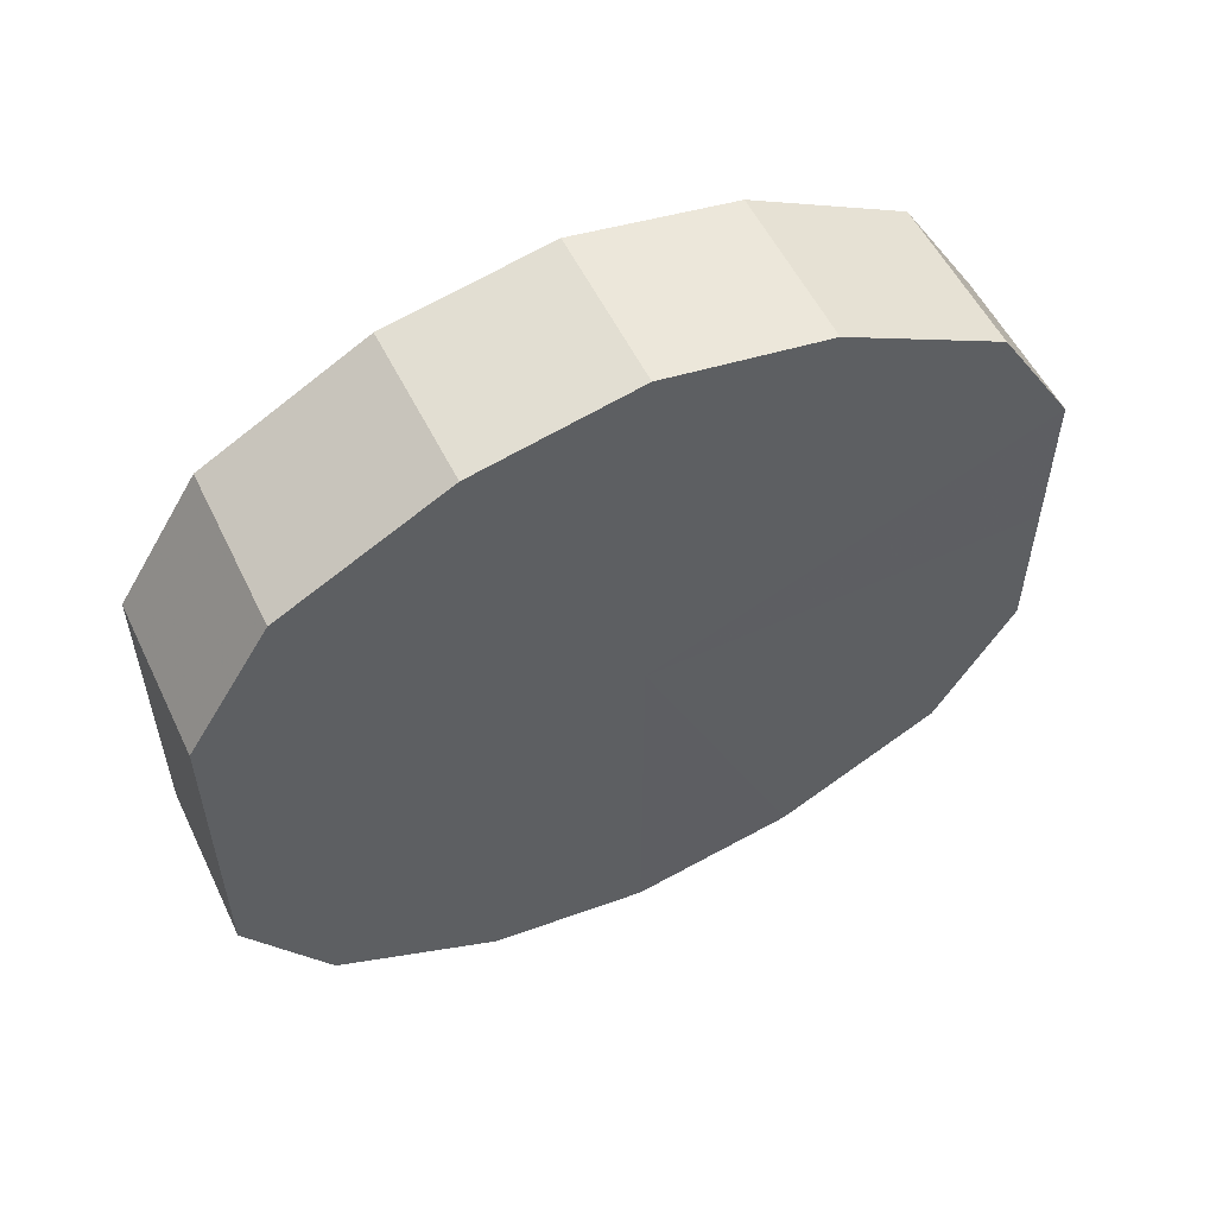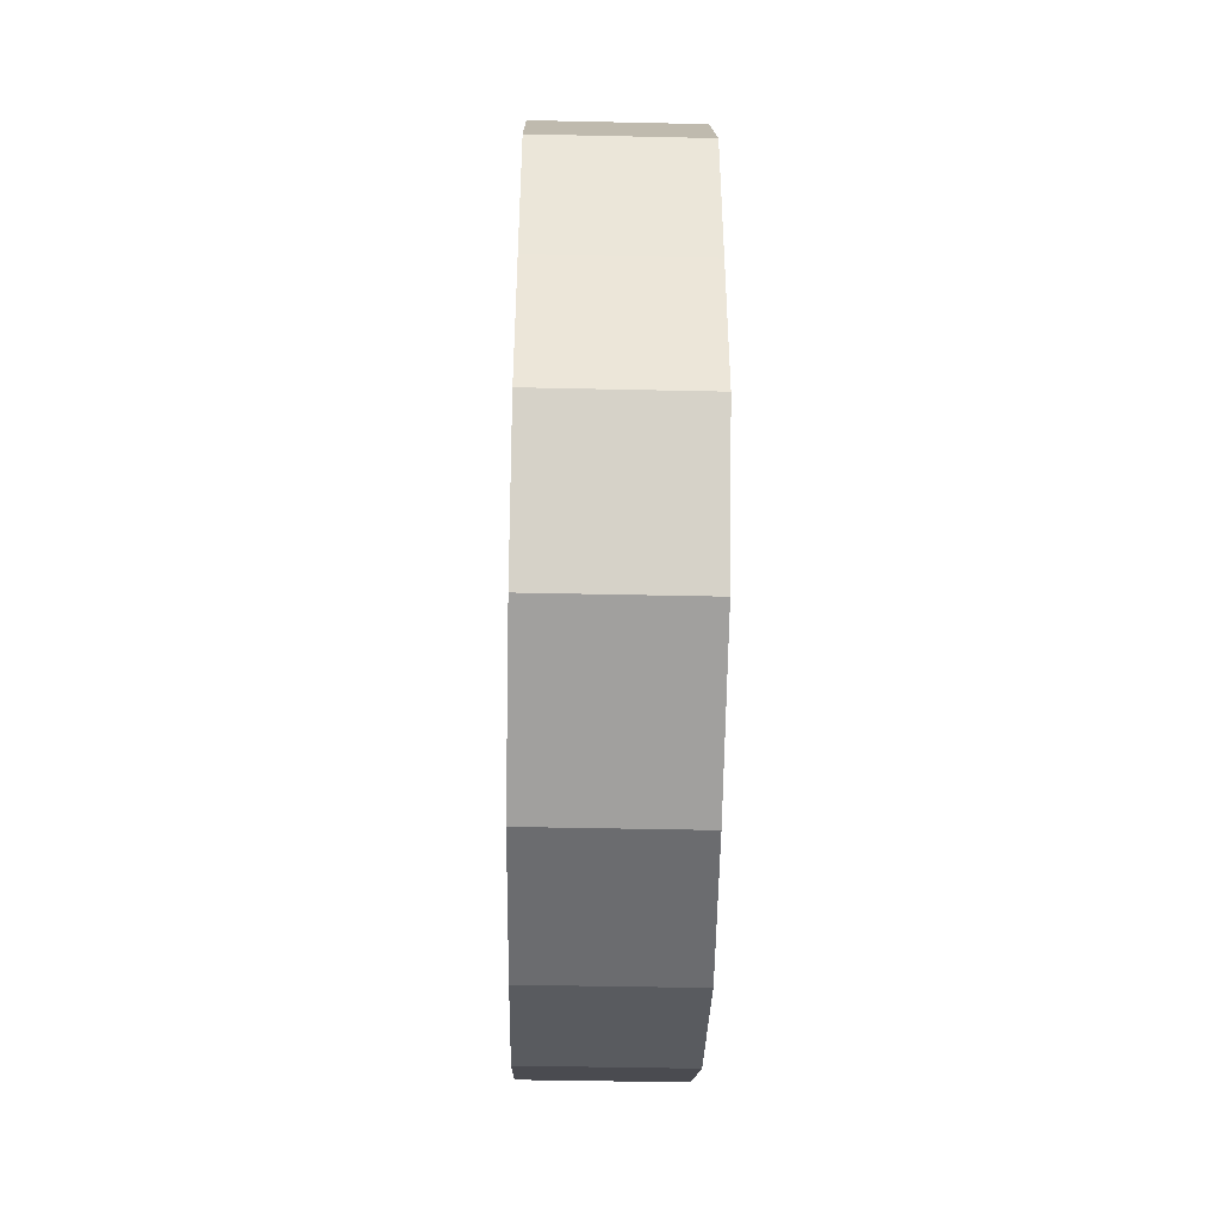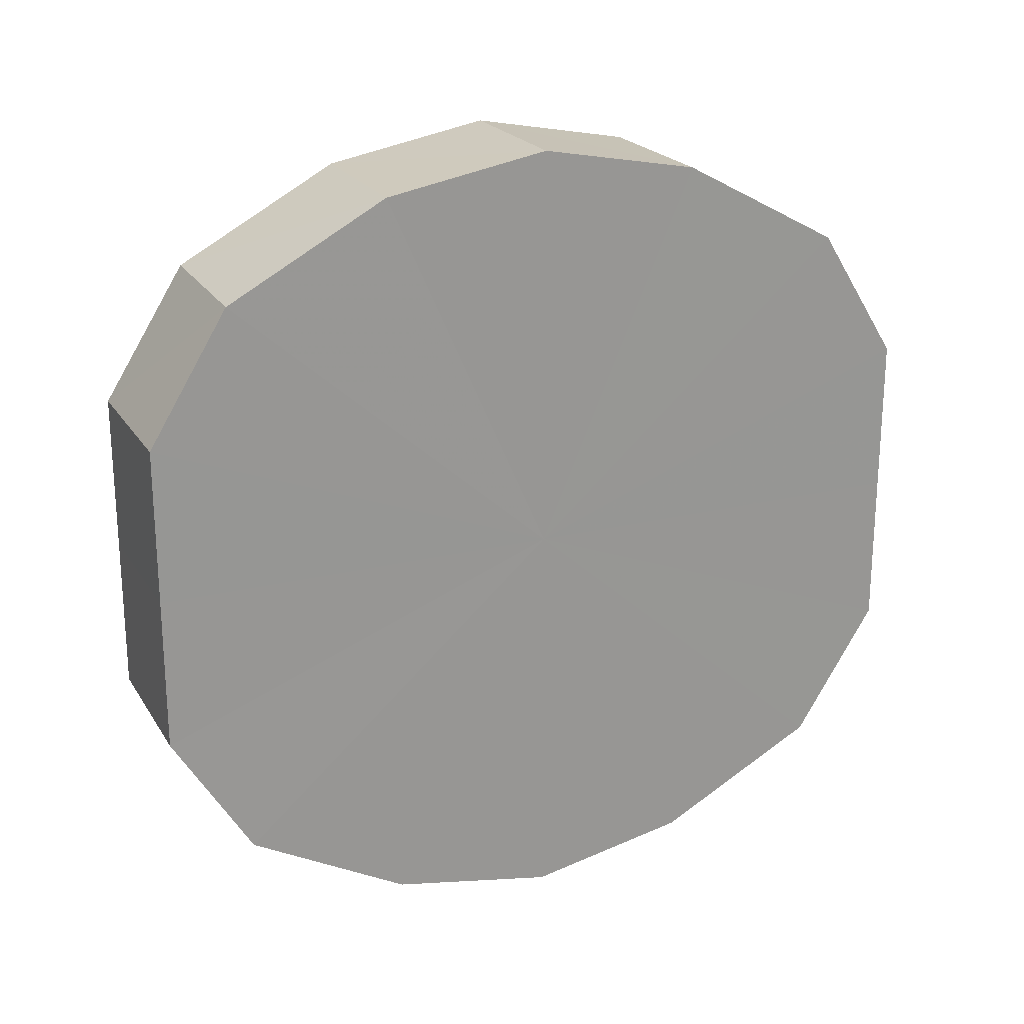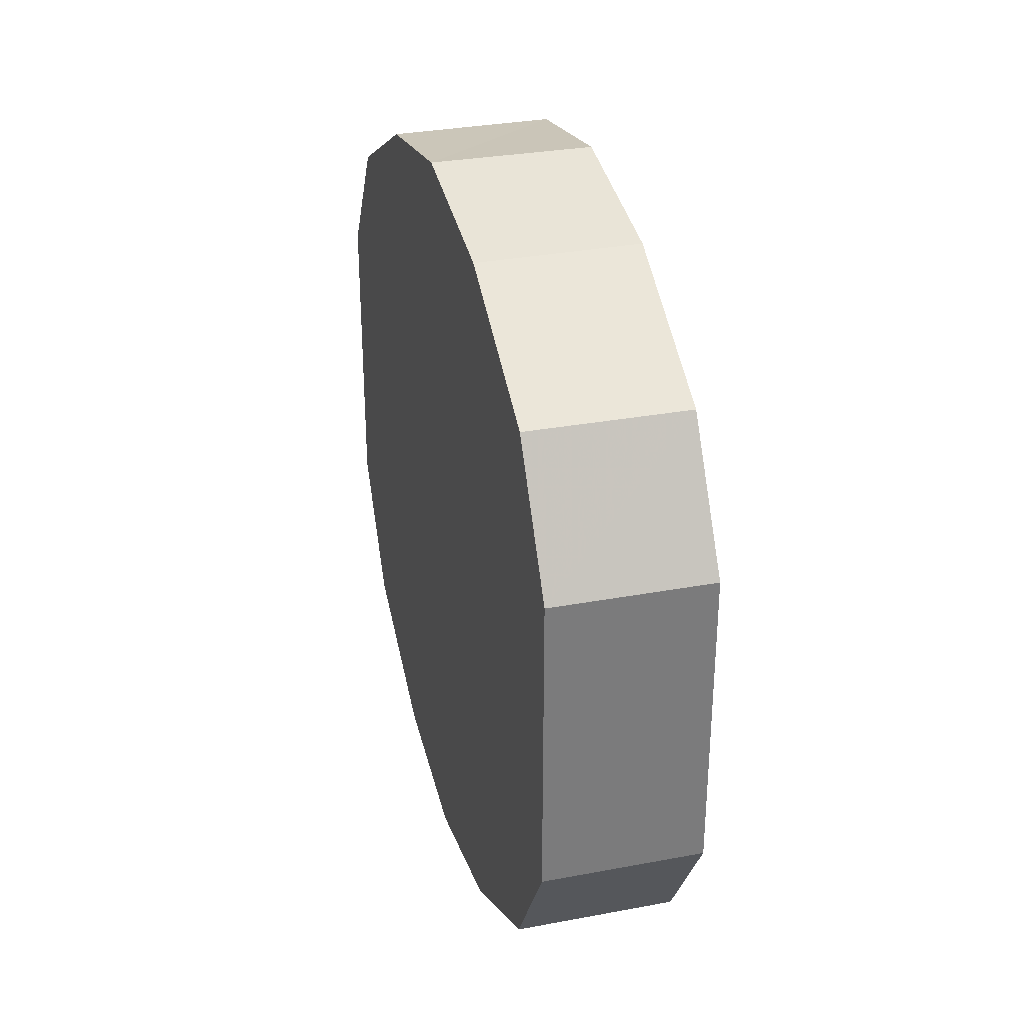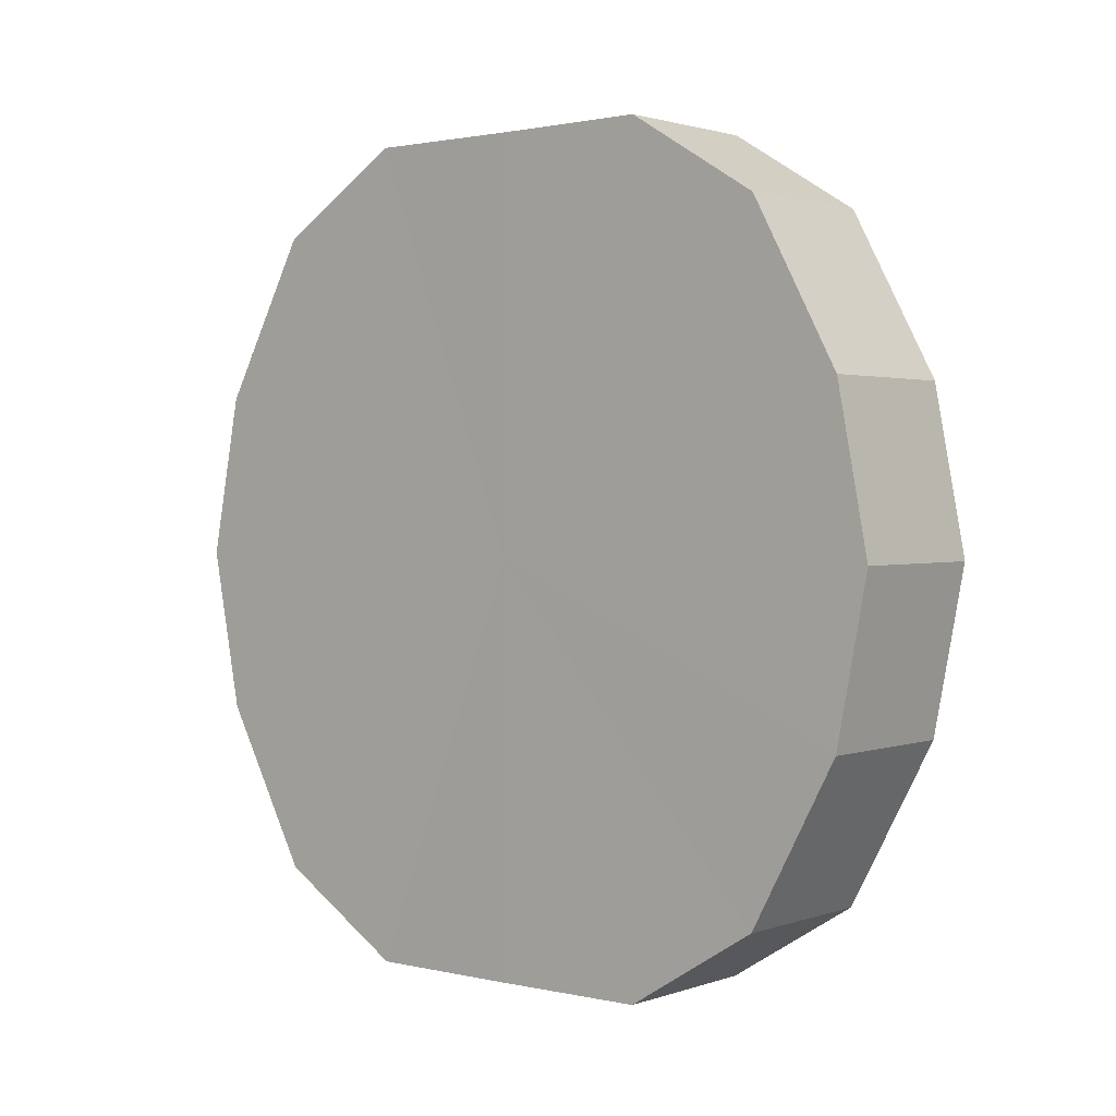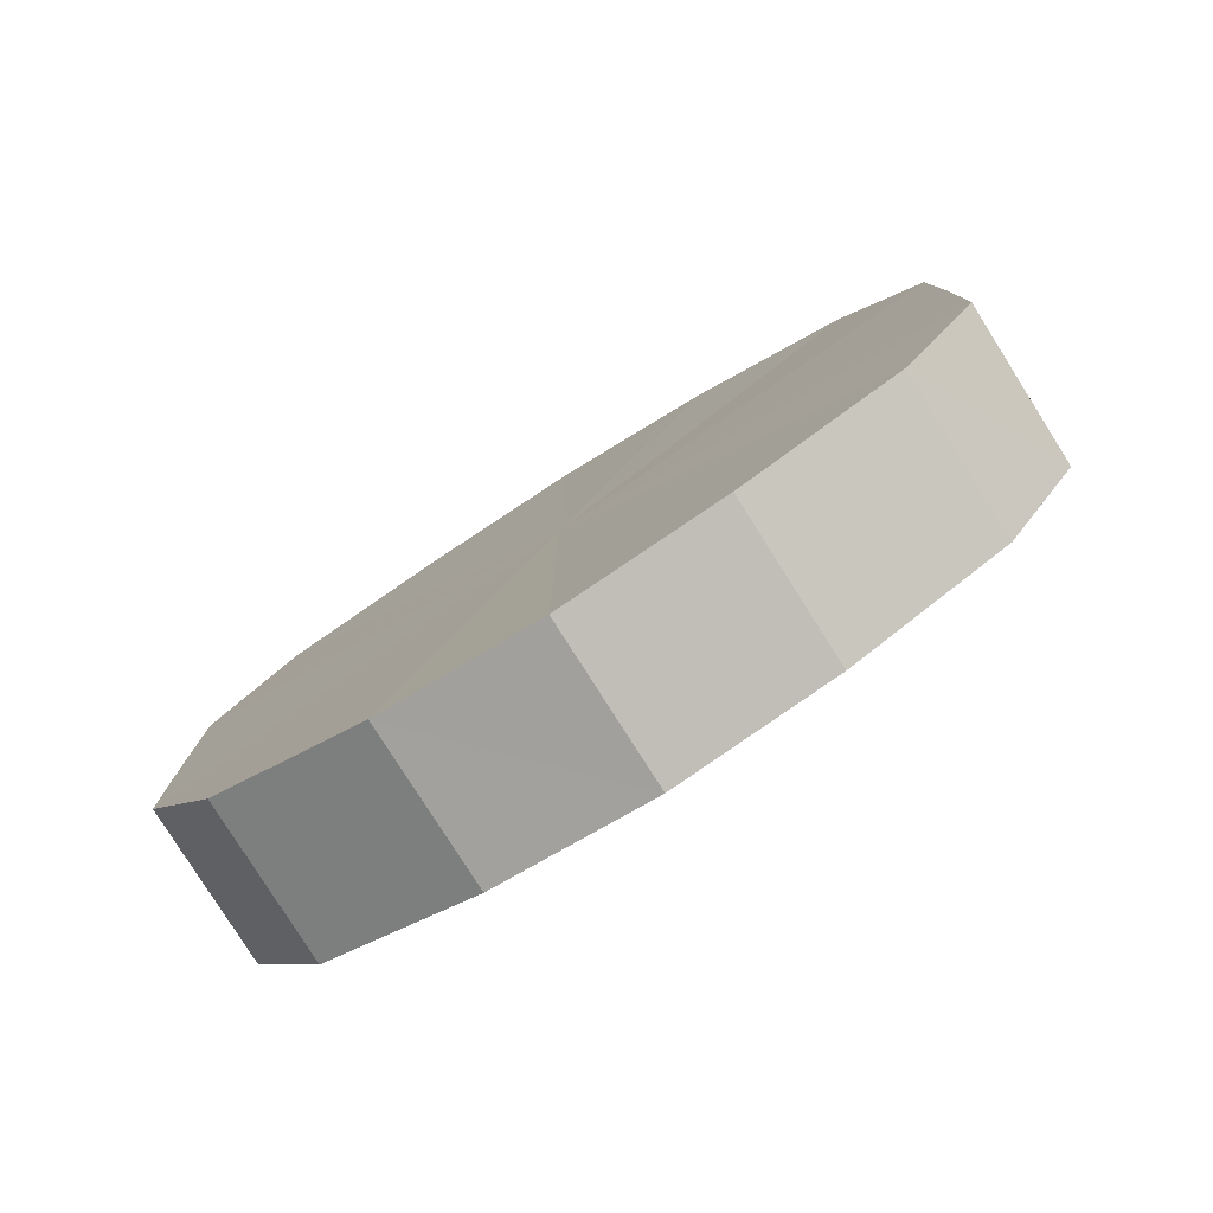
<metadata>
{"format":"obj","ext":"obj","renderer":"f3d","projection":"perspective","resolution":1024,"background":"white","views":[{"elev":55.5,"azim":-115.8,"up":"+Z"},{"elev":-43.0,"azim":178.8,"up":"+Z"},{"elev":21.8,"azim":-113.6,"up":"+Z"},{"elev":31.6,"azim":-15.0,"up":"+Z"},{"elev":1.4,"azim":-50.4,"up":"+Y"},{"elev":-79.8,"azim":122.1,"up":"+Z"}]}
</metadata>
<code>
o 11208
v 2234 1860 7.761
v 2234 1860 7.757
v 2234 1860 7.761
v 2234 1860 7.746
v 2234 1860 7.757
v 2234 1860 7.757
v 2234 1860 7.757
v 2234 1860 7.73
v 2234 1860 7.746
v 2234 1859 7.746
v 2234 1859 7.746
v 2234 1860 7.711
v 2234 1860 7.73
v 2234 1859 7.73
v 2234 1859 7.73
v 2234 1860 7.691
v 2234 1860 7.711
v 2234 1859 7.711
v 2234 1859 7.711
v 2234 1860 7.675
v 2234 1860 7.691
v 2234 1859 7.691
v 2234 1859 7.691
v 2234 1860 7.664
v 2234 1860 7.675
v 2234 1859 7.675
v 2234 1859 7.675
v 2234 1860 7.661
v 2234 1860 7.664
v 2234 1860 7.664
v 2234 1860 7.664
v 2234 1860 7.661
v 2234 1860 7.761
v 2234 1860 7.757
v 2234 1860 7.757
v 2234 1860 7.746
v 2234 1860 7.746
v 2234 1860 7.757
v 2234 1860 7.761
v 2234 1859 7.746
v 2234 1860 7.757
v 2234 1860 7.73
v 2234 1860 7.73
v 2234 1859 7.73
v 2234 1859 7.746
v 2234 1859 7.711
v 2234 1859 7.73
v 2234 1860 7.711
v 2234 1860 7.711
v 2234 1859 7.691
v 2234 1859 7.711
v 2234 1859 7.675
v 2234 1859 7.691
v 2234 1860 7.691
v 2234 1860 7.691
v 2234 1860 7.664
v 2234 1859 7.675
v 2234 1860 7.661
v 2234 1860 7.664
v 2234 1860 7.675
v 2234 1860 7.675
v 2234 1860 7.664
v 2234 1860 7.661
v 2234 1860 7.664
v 2234 1860 7.711
v 2234 1860 7.757
v 2234 1860 7.761
v 2234 1860 7.746
v 2234 1860 7.757
v 2234 1860 7.73
v 2234 1859 7.746
v 2234 1860 7.711
v 2234 1859 7.73
v 2234 1860 7.691
v 2234 1859 7.711
v 2234 1860 7.675
v 2234 1859 7.691
v 2234 1860 7.664
v 2234 1859 7.675
v 2234 1860 7.661
v 2234 1860 7.664
v 2234 1860 7.711
v 2234 1860 7.761
v 2234 1860 7.757
v 2234 1860 7.757
v 2234 1860 7.746
v 2234 1859 7.746
v 2234 1860 7.73
v 2234 1859 7.73
v 2234 1860 7.711
v 2234 1859 7.711
v 2234 1860 7.691
v 2234 1859 7.691
v 2234 1860 7.675
v 2234 1859 7.675
v 2234 1860 7.664
v 2234 1860 7.664
v 2234 1860 7.661
f 1 2 3
f 2 4 5
f 6 1 7
f 4 8 9
f 10 6 11
f 8 12 13
f 14 10 15
f 12 16 17
f 18 14 19
f 16 20 21
f 22 18 23
f 20 24 25
f 26 22 27
f 24 28 29
f 30 26 31
f 28 30 32
f 33 34 35
f 35 36 37
f 38 39 33
f 40 41 38
f 37 42 43
f 44 45 40
f 46 47 44
f 43 48 49
f 50 51 46
f 52 53 50
f 49 54 55
f 56 57 52
f 58 59 56
f 55 60 61
f 62 63 58
f 61 64 62
f 65 66 67
f 65 68 66
f 65 67 69
f 65 70 68
f 65 69 71
f 65 72 70
f 65 71 73
f 65 74 72
f 65 73 75
f 65 76 74
f 65 75 77
f 65 78 76
f 65 77 79
f 65 80 78
f 65 79 81
f 65 81 80
f 82 83 84
f 82 85 83
f 82 84 86
f 82 87 85
f 82 86 88
f 82 89 87
f 82 88 90
f 82 91 89
f 82 90 92
f 82 93 91
f 82 92 94
f 82 95 93
f 82 94 96
f 82 97 95
f 82 96 98
f 82 98 97

</code>
